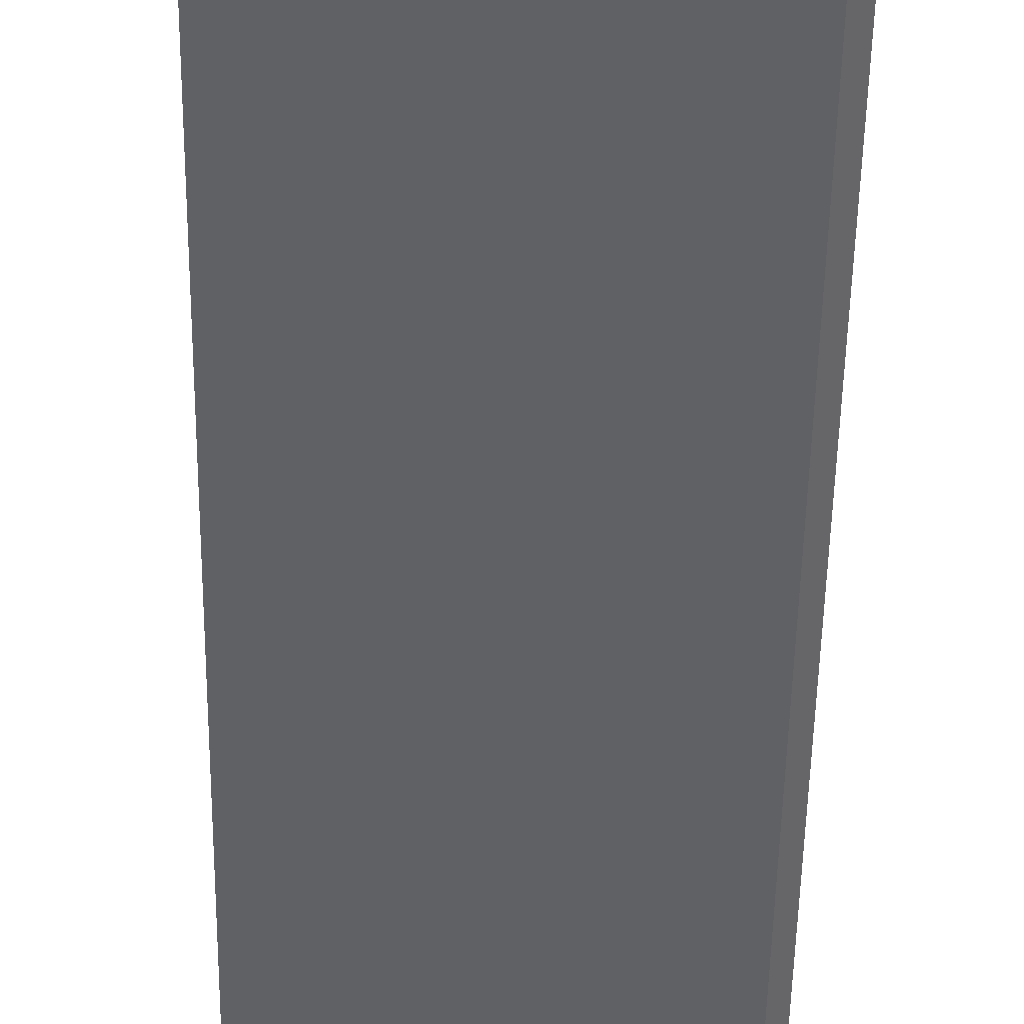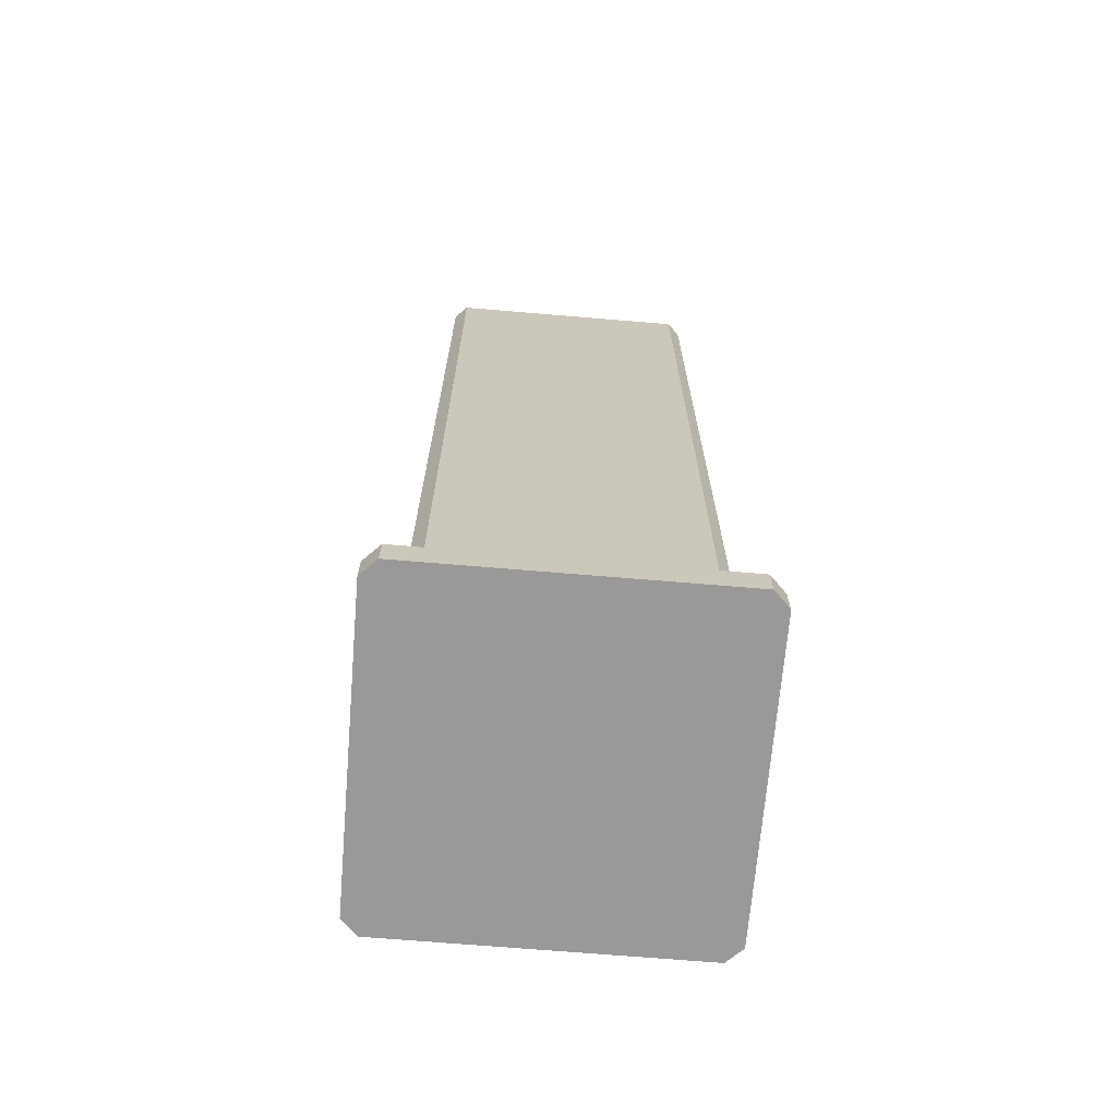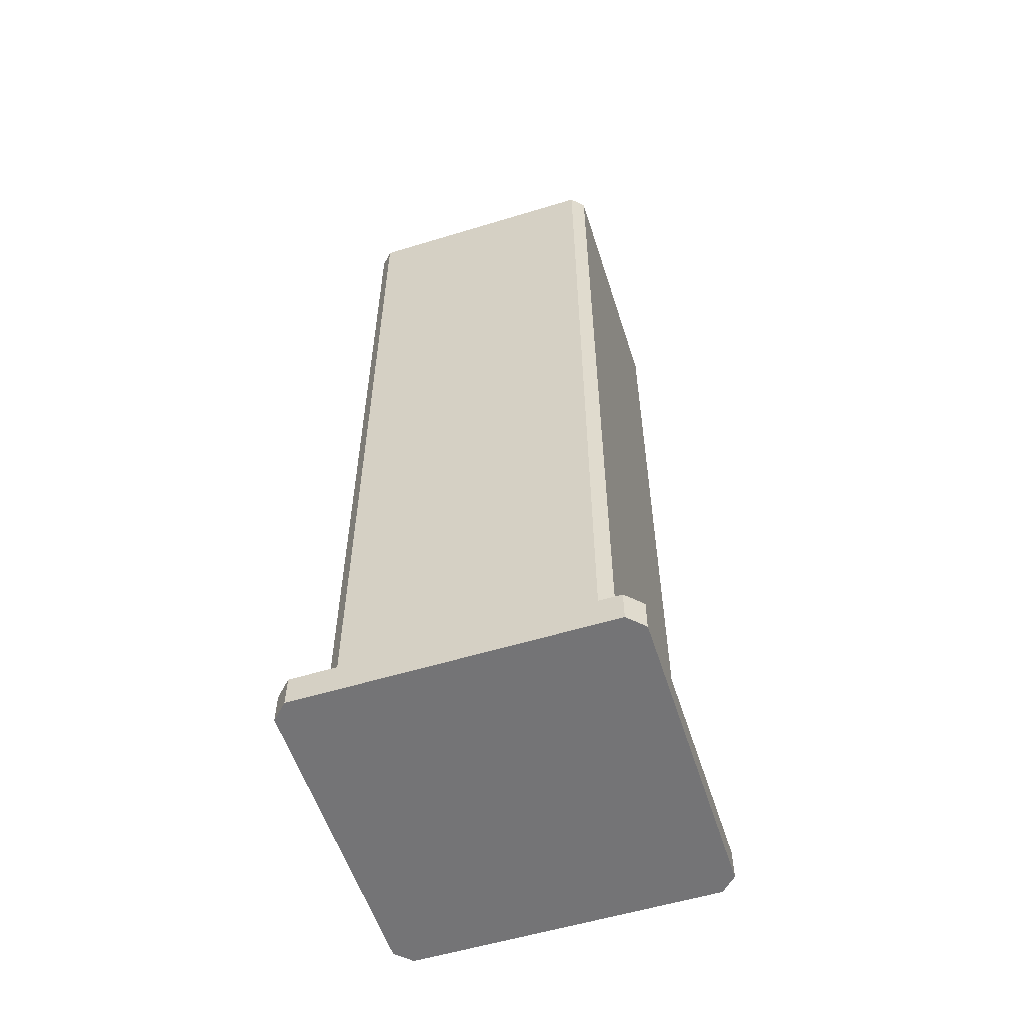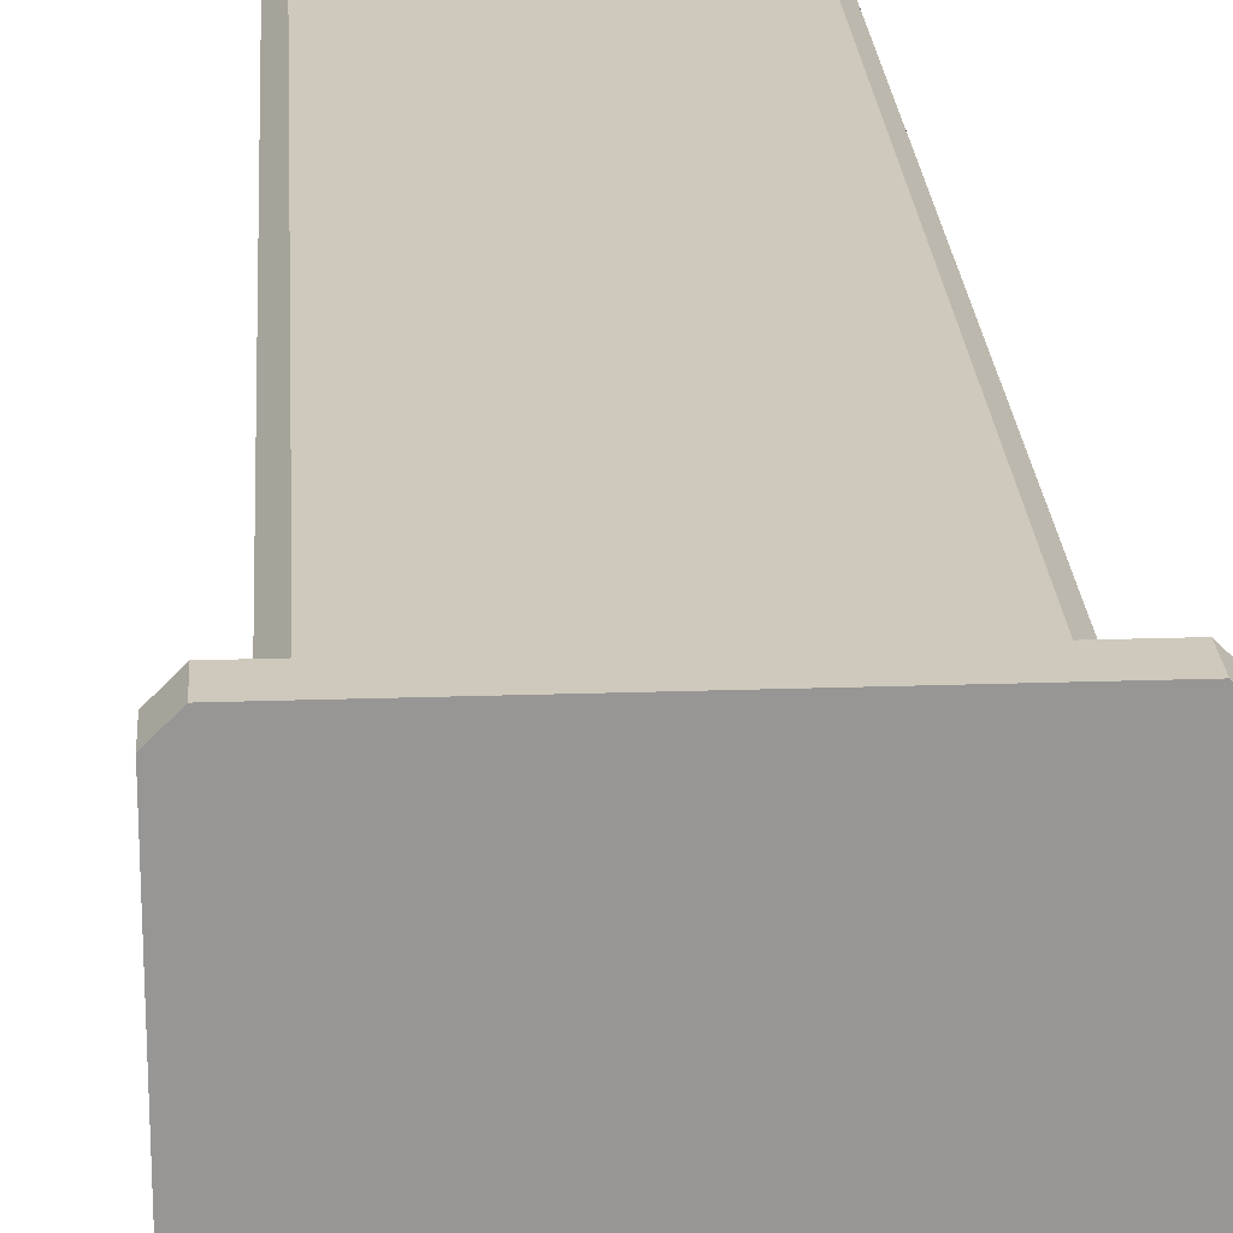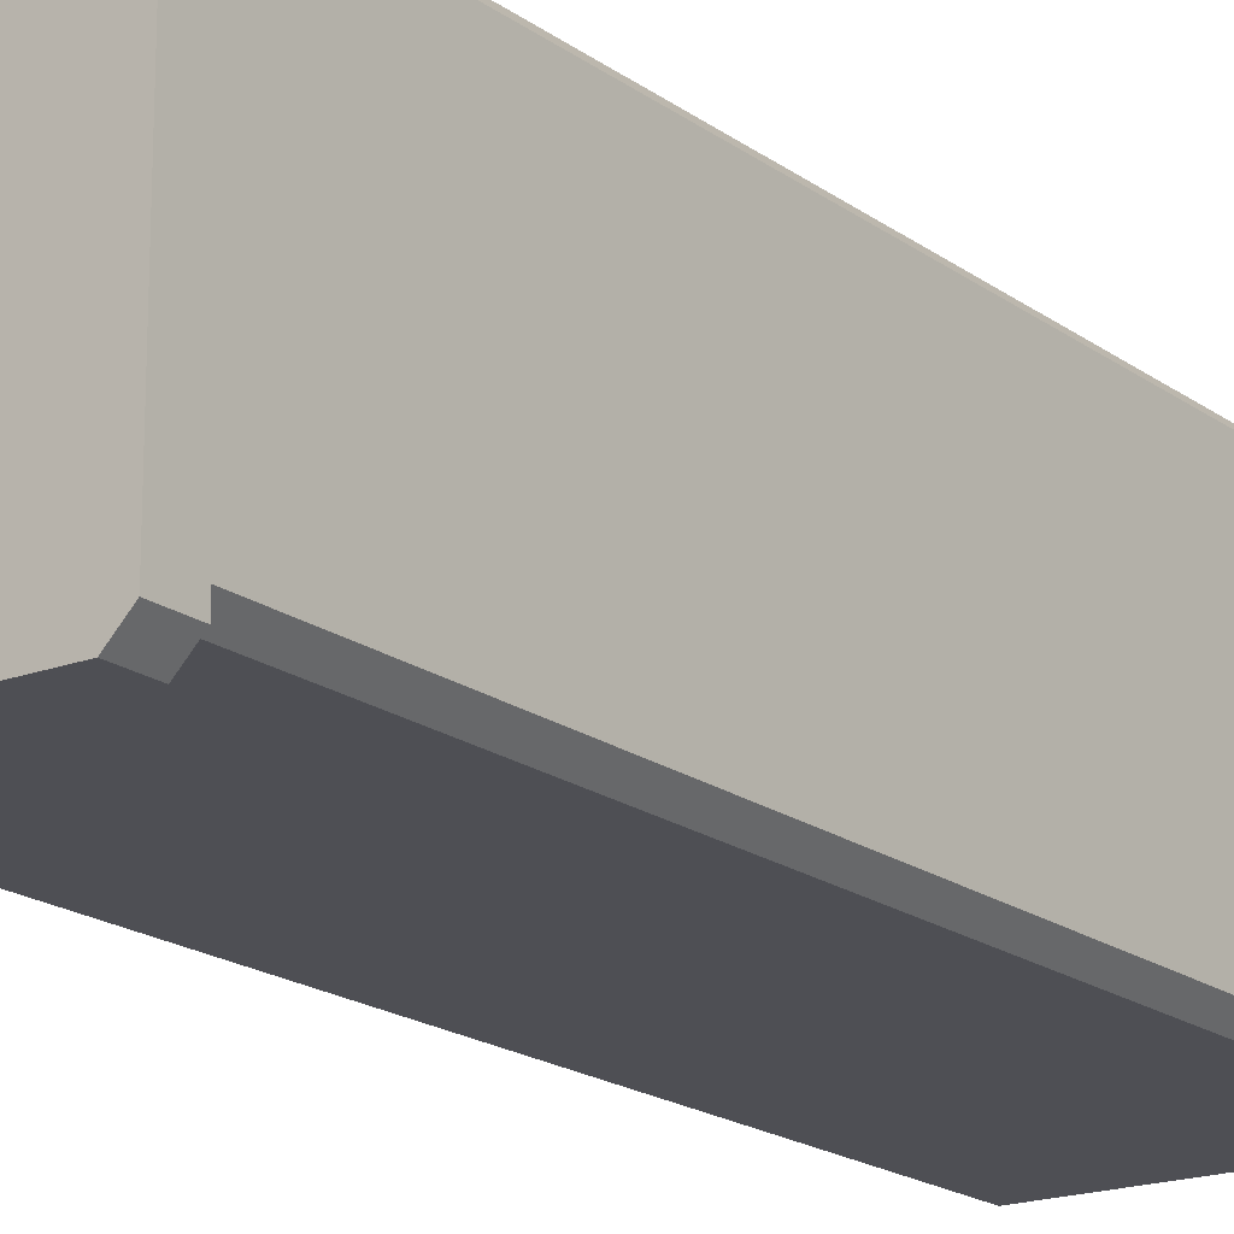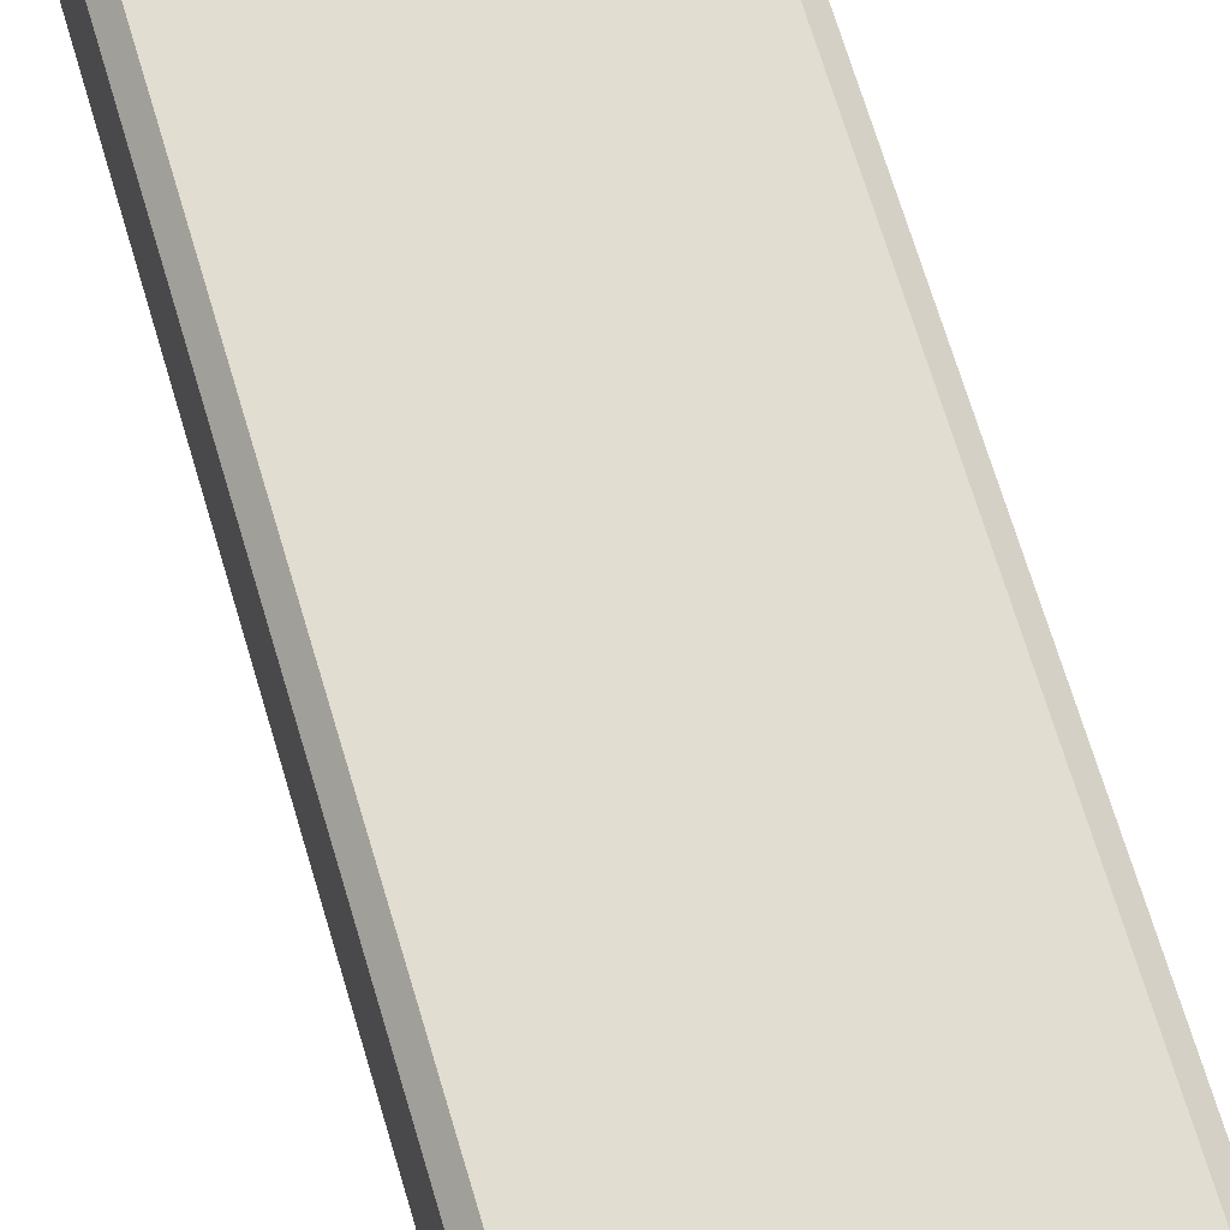
<metadata>
{"format":"obj","ext":"obj","renderer":"f3d","projection":"perspective","resolution":1024,"background":"white","views":[{"elev":-48.9,"azim":-0.9,"up":"+Z"},{"elev":-68.9,"azim":85.2,"up":"+Y"},{"elev":-56.3,"azim":-162.3,"up":"+Y"},{"elev":22.3,"azim":-3.4,"up":"+Z"},{"elev":-18.4,"azim":36.0,"up":"+Z"},{"elev":68.4,"azim":163.5,"up":"+Z"}]}
</metadata>
<code>
o Cube
v -27.22 -7e-06 30
v -30 -7e-06 27.22
v -27.72 207.2 26.27
v -26.27 207.2 27.72
v -30 -7e-06 -27.22
v -27.22 -7e-06 -30
v -26.27 207.2 -27.72
v -27.72 207.2 -26.27
v 30 -7e-06 27.22
v 27.22 -7e-06 30
v 26.27 207.2 27.72
v 27.72 207.2 26.27
v 27.22 -7e-06 -30
v 30 -7e-06 -27.22
v 27.72 207.2 -26.27
v 26.27 207.2 -27.72
v -27.22 207.2 30
v -30 207.2 27.22
v -30 207.2 -27.22
v -27.22 207.2 -30
v 27.22 207.2 -30
v 30 207.2 -27.22
v 30 207.2 27.22
v 27.22 207.2 30
v -26.27 203.6 27.72
v -27.72 203.6 26.27
v -27.72 203.6 -26.27
v -26.27 203.6 -27.72
v 26.27 203.6 -27.72
v 27.72 203.6 -26.27
v 27.72 203.6 26.27
v 26.27 203.6 27.72
v -27.22 7.05 30
v -30 7.05 27.22
v -27.22 7.05 -30
v -30 7.05 -27.22
v 30 7.05 -27.22
v 27.22 7.05 -30
v 27.22 7.05 30
v 30 7.05 27.22
v -37.25 -7e-06 33.79
v -33.79 -7e-06 37.25
v -37.25 7.05 33.79
v -33.79 7.05 -37.25
v -33.79 -7e-06 -37.25
v -37.25 -7e-06 -33.79
v 37.25 7.05 -33.79
v 37.25 -7e-06 -33.79
v 33.79 -7e-06 -37.25
v 33.79 7.05 37.25
v 33.79 -7e-06 37.25
v 37.25 -7e-06 33.79
v -33.79 7.05 37.25
v -37.25 7.05 -33.79
v 33.79 7.05 -37.25
v 37.25 7.05 33.79
v -27.22 203.5 30
v -30 203.5 -27.22
v 27.22 203.5 -30
v 30 203.5 27.22
v -30 203.5 27.22
v -27.22 203.5 -30
v 30 203.5 -27.22
v 27.22 203.5 30
v -37.25 4.7 33.79
v -37.25 2.35 33.79
v -33.79 4.7 -37.25
v -33.79 2.35 -37.25
v 37.25 4.7 -33.79
v 37.25 2.35 -33.79
v 33.79 4.7 37.25
v 33.79 2.35 37.25
v -33.79 2.35 37.25
v -33.79 4.7 37.25
v -37.25 2.35 -33.79
v -37.25 4.7 -33.79
v 33.79 2.35 -37.25
v 33.79 4.7 -37.25
v 37.25 2.35 33.79
v 37.25 4.7 33.79
f 64 24 17 57
f 63 22 23 60
f 61 18 19 58
f 62 20 21 59
f 57 17 18 61
f 40 39 50 56
f 39 33 53 50
f 1 10 51 42
f 5 6 13 14 9 10 1 2
f 4 3 18 17
f 8 7 20 19
f 16 15 22 21
f 12 11 24 23
f 3 8 19 18
f 11 4 17 24
f 15 12 23 22
f 7 16 21 20
f 30 29 28 27 26 25 32 31
f 37 40 56 47
f 9 14 48 52
f 14 13 49 48
f 34 36 54 43
f 13 6 45 49
f 38 37 47 55
f 6 5 46 45
f 10 9 52 51
f 36 35 44 54
f 2 1 42 41
f 33 34 43 53
f 5 2 41 46
f 35 38 55 44
f 20 62 58 19
f 22 63 59 21
f 24 64 60 23
f 72 71 74 73
f 70 69 80 79
f 66 65 76 75
f 68 67 78 77
f 73 74 65 66
f 71 72 79 80
f 69 70 77 78
f 67 68 75 76
f 15 16 29 30
f 3 4 25 26
f 16 7 28 29
f 4 11 32 25
f 11 12 31 32
f 7 8 27 28
f 12 15 30 31
f 8 3 26 27
f 64 39 40 60
f 63 37 38 59
f 62 35 36 58
f 68 45 46 75
f 70 48 49 77
f 72 51 52 79
f 74 53 43 65
f 67 44 55 78
f 65 43 54 76
f 69 47 56 80
f 71 50 53 74
f 33 57 61 34
f 51 72 73 42
f 48 70 79 52
f 41 66 75 46
f 45 68 77 49
f 42 73 66 41
f 50 71 80 56
f 47 69 78 55
f 44 67 76 54
f 35 62 59 38
f 34 61 58 36
f 37 63 60 40
f 39 64 57 33

</code>
